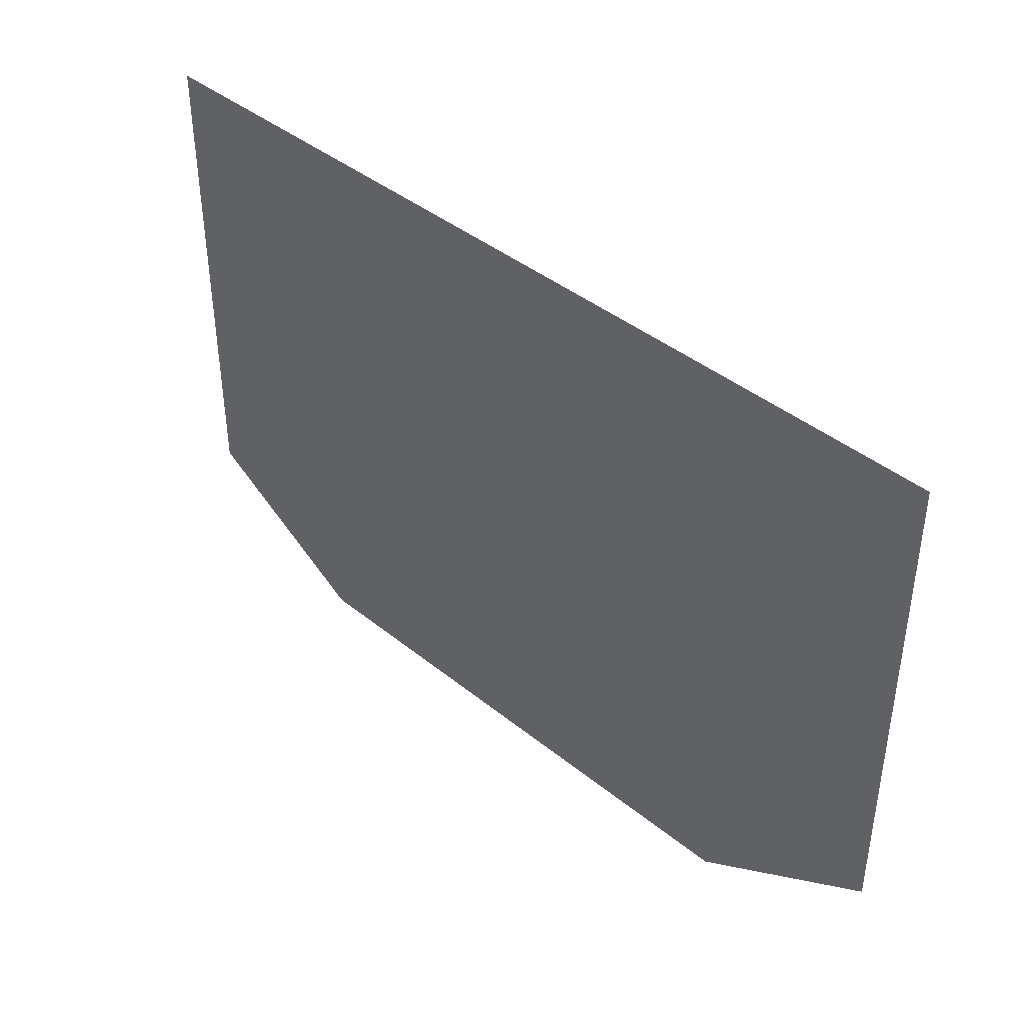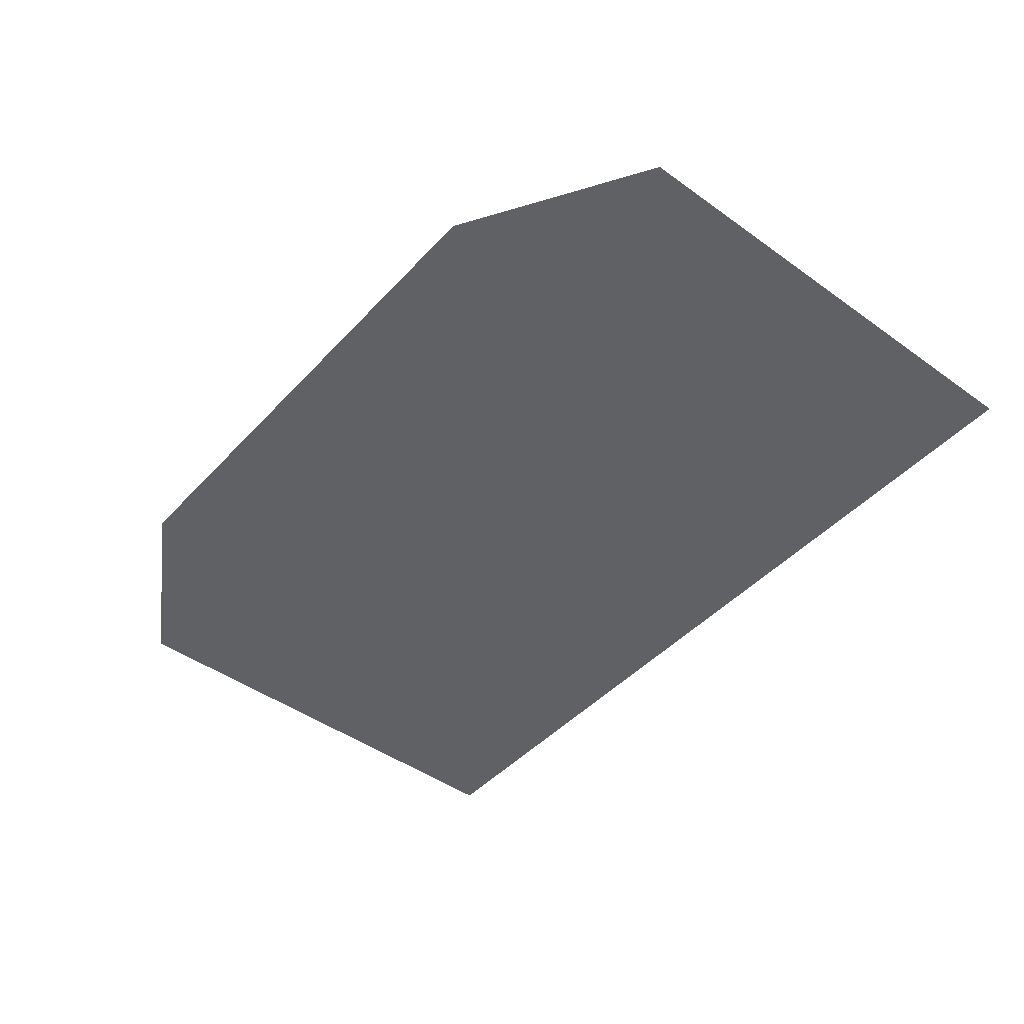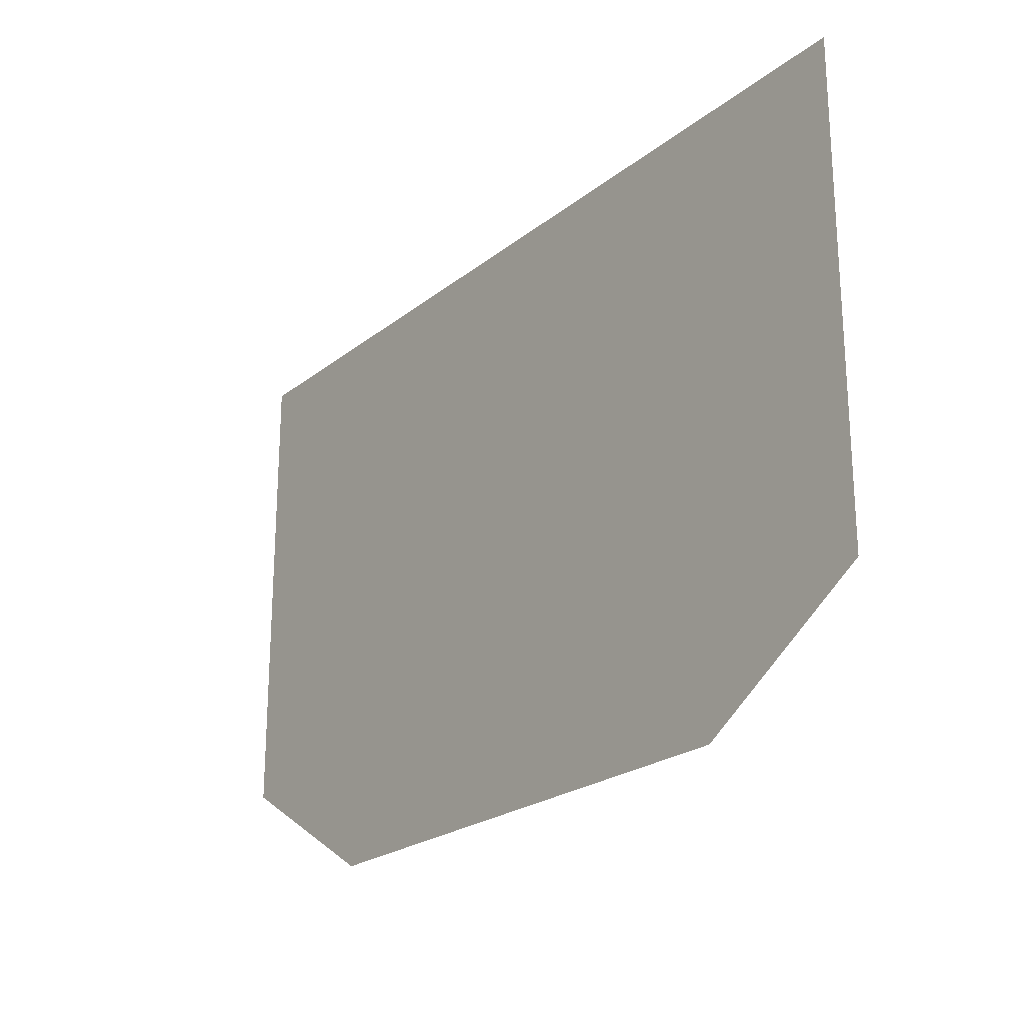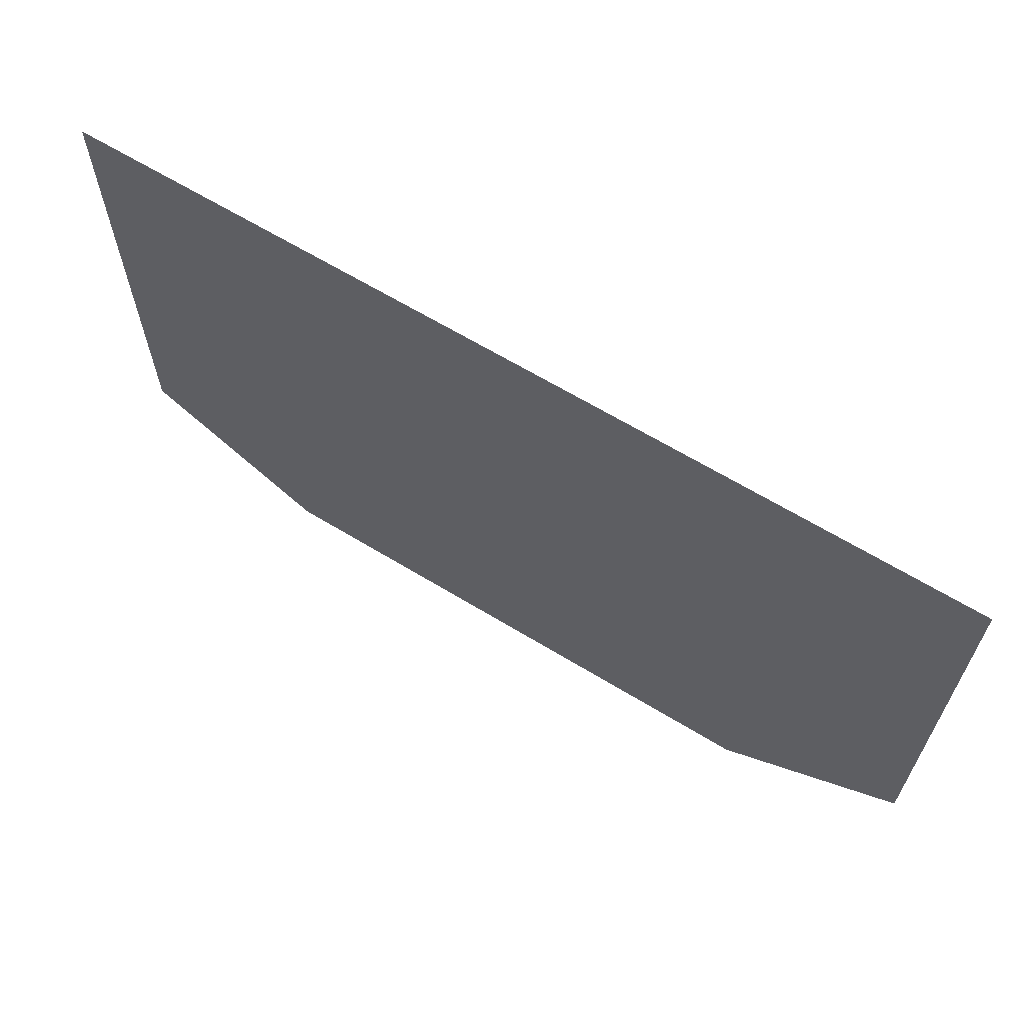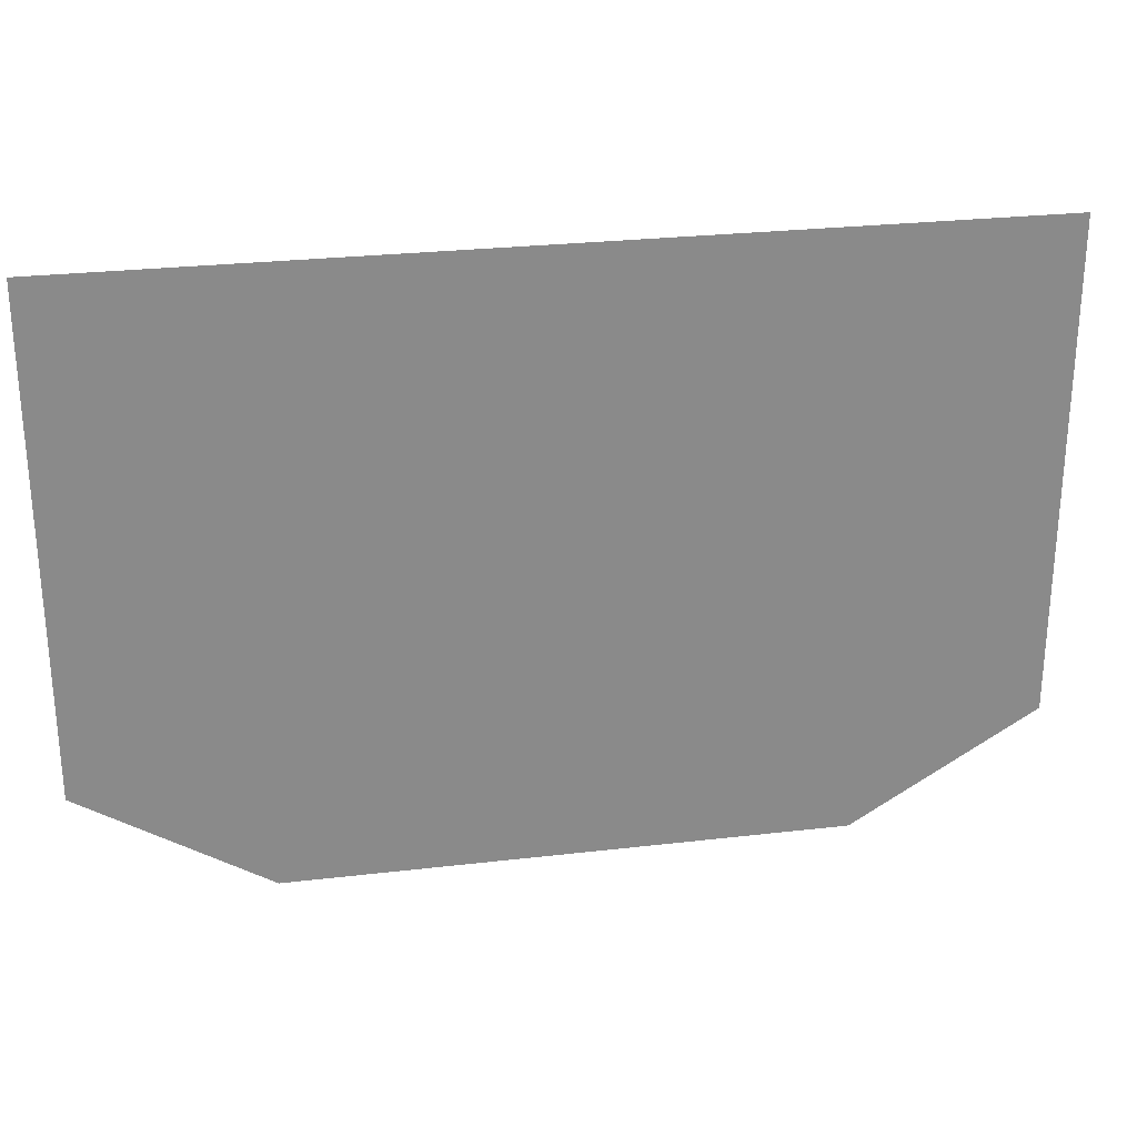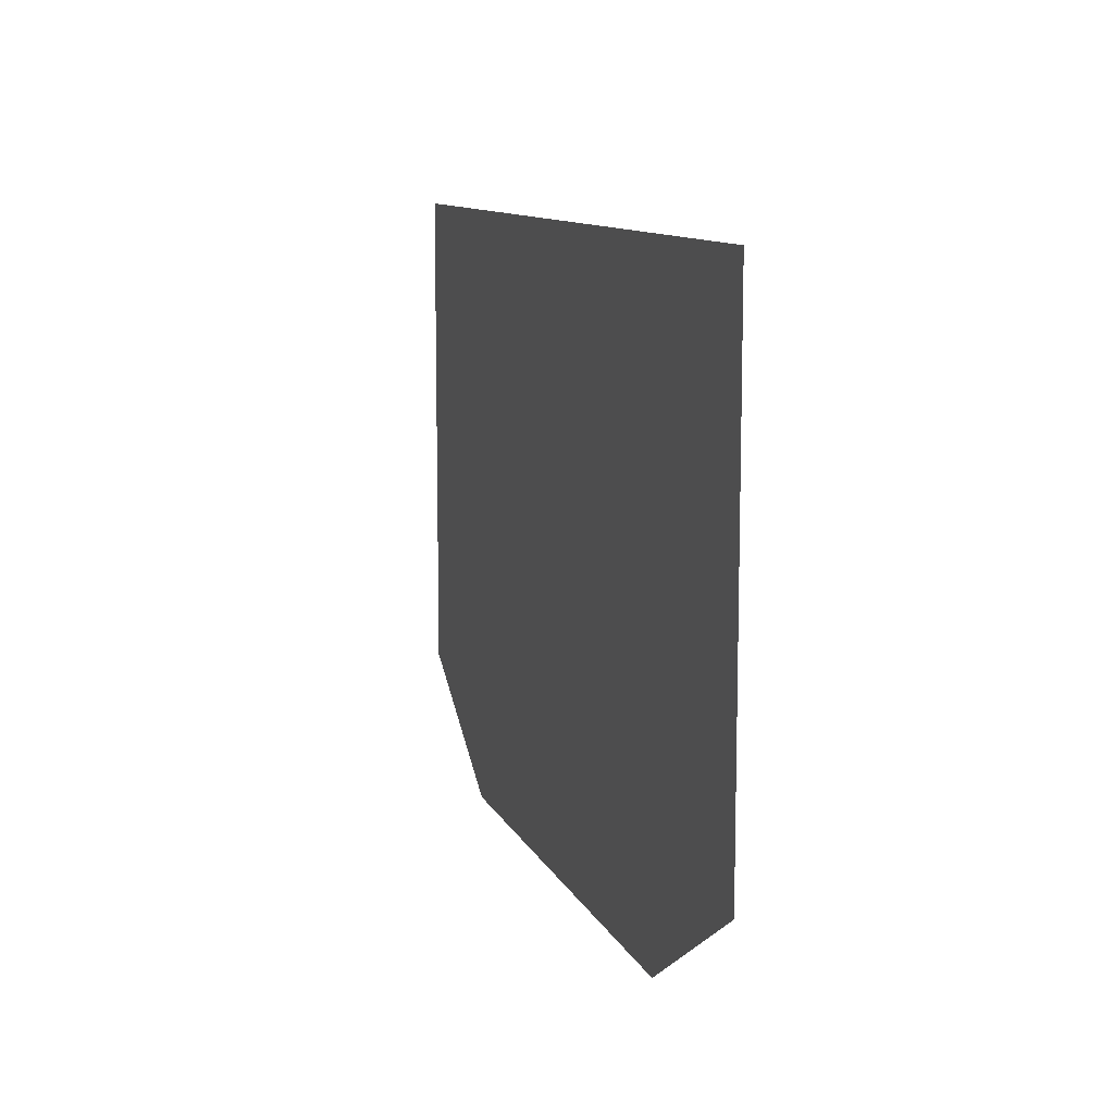
<metadata>
{"format":"obj","ext":"obj","renderer":"f3d","projection":"perspective","resolution":1024,"background":"white","views":[{"elev":41.4,"azim":-135.6,"up":"+Y"},{"elev":-45.4,"azim":50.4,"up":"+Z"},{"elev":-22.7,"azim":-127.1,"up":"+Y"},{"elev":64.8,"azim":31.5,"up":"+Y"},{"elev":26.9,"azim":169.7,"up":"+Y"},{"elev":10.5,"azim":73.4,"up":"+Y"}]}
</metadata>
<code>
g  Mesh Mesh
v -2.495 1.994 0
v 2.495 1.994 0
v 2.495 -0.6986 0
v -2.495 -0.6986 0
v 1.491 -1.311 0
v -1.497 -1.311 0
f 1 2 3 4
f 4 3 5 6

</code>
